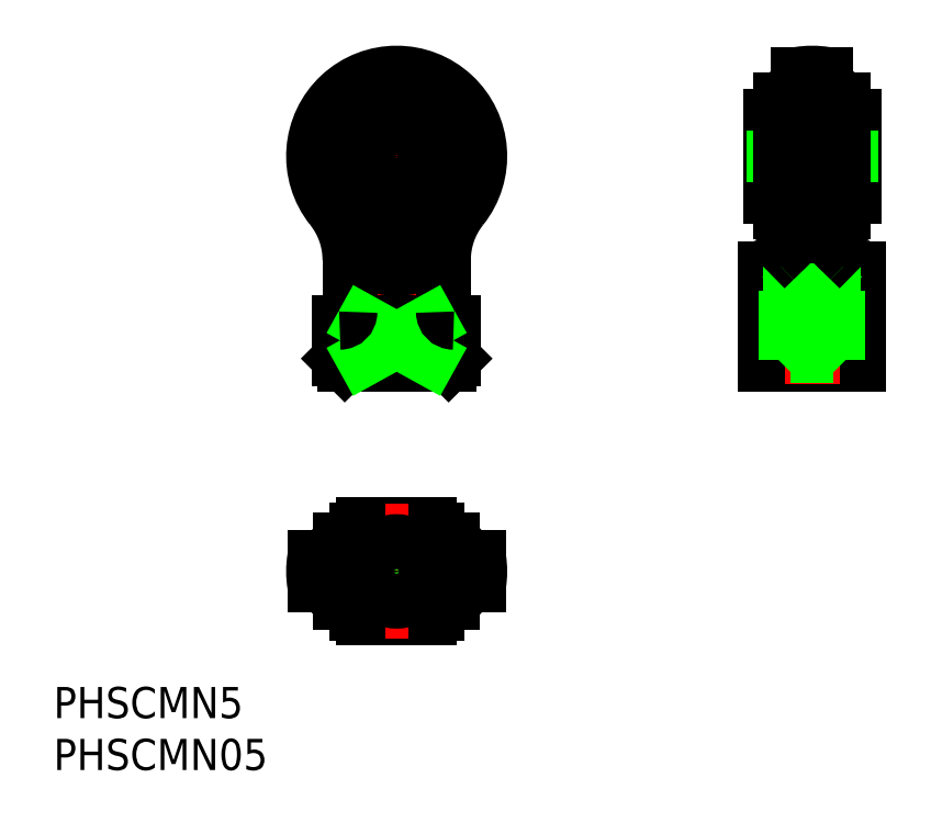
<metadata>
{"format":"dxf","ext":"dxf","renderer":"ezdxf+matplotlib","layout":"modelspace","background":"white","min_lineweight":24,"dpi":150}
</metadata>
<code>
0
SECTION
2
ENTITIES
0
TEXT
8
0
10
-33.04
20
-14.13
30
0
40
3
1
PHSCMN5
0
TEXT
8
0
10
-33.04
20
-19.13
30
0
40
3
1
PHSCMN05
0
LINE
8
CENTER
10
0
20
50
30
0
11
0
21
18
31
0
0
LINE
8
CENTER
10
10
20
0
30
0
11
-10
21
0
31
0
0
LINE
8
0
10
4.5
20
25
30
0
11
4.5
21
30.01
31
0
0
LINE
8
0
10
-4.5
20
30.01
30
0
11
-4.5
21
25
31
0
0
LINE
8
0
10
5
20
20
30
0
11
-5
21
20
31
0
0
LINE
8
0
10
-5.5
20
24
30
0
11
5.5
21
24
31
0
0
LINE
8
0
10
-5.5
20
20.5
30
0
11
-3.162
21
20.5
31
0
0
ARC
8
0
10
0
20
0
30
0
40
5
50
115.8
51
244.2
0
ARC
8
0
10
0
20
0
30
0
40
5.5
50
125.1
51
234.9
0
LINE
8
0
10
-5.5
20
24
30
0
11
-5.5
21
20.5
31
0
0
LINE
8
0
10
-5.5
20
20.5
30
0
11
-5
21
20
31
0
0
ARC
8
0
10
0
20
0
30
0
40
5.5
50
305.1
51
54.9
0
ARC
8
0
10
0
20
0
30
0
40
5
50
295.8
51
64.16
0
LINE
8
0
10
-3.162
20
-4.5
30
0
11
3.162
21
-4.5
31
0
0
LINE
8
0
10
3.162
20
4.5
30
0
11
-3.162
21
4.5
31
0
0
LINE
8
0
10
-3.162
20
20.5
30
0
11
-3.162
21
24
31
0
0
ARC
8
0
10
1.837
20
29.11
30
0
40
9.957
50
239.9
51
246.2
0
LINE
8
0
10
5.5
20
20.5
30
0
11
5.5
21
24
31
0
0
LINE
8
0
10
3.162
20
20.5
30
0
11
3.162
21
24
31
0
0
LINE
8
0
10
3.162
20
20.5
30
0
11
5.5
21
20.5
31
0
0
ARC
8
0
10
-1.847
20
29.13
30
0
40
9.98
50
293.8
51
300.1
0
LINE
8
0
10
5
20
20
30
0
11
5.5
21
20.5
31
0
0
LINE
8
0
10
44.5
20
20
30
0
11
44.5
21
29.15
31
0
0
LINE
8
0
10
35.5
20
29.15
30
0
11
35.5
21
20
31
0
0
LINE
8
0
10
35.5
20
24
30
0
11
44.5
21
24
31
0
0
LINE
8
0
10
35.5
20
20.5
30
0
11
44.5
21
20.5
31
0
0
LINE
8
0
10
44.5
20
20
30
0
11
35.5
21
20
31
0
0
LINE
8
CENTER
10
46
20
40
30
0
11
34
21
40
31
0
0
LINE
8
CENTER
10
40
20
18
30
0
11
40
21
50
31
0
0
LINE
8
CENTER
10
10
20
40
30
0
11
-10
21
40
31
0
0
LINE
8
CENTER
10
0
20
6.5
30
0
11
0
21
-6.5
31
0
0
CIRCLE
8
0
10
0
20
-7.1e-15
30
0
40
2.5
0
CIRCLE
8
0
10
0
20
-7.1e-15
30
0
40
2.067
0
LINE
8
0
10
42.5
20
27
30
0
11
37.5
21
27
31
0
0
LINE
8
0
10
37.93
20
29.4
30
0
11
40
21
30.59
31
0
0
LINE
8
0
10
42.07
20
29.4
30
0
11
37.93
21
29.4
31
0
0
LINE
8
0
10
37.93
20
20.8
30
0
11
37.93
21
29.4
31
0
0
LINE
8
0
10
37.5
20
20.37
30
0
11
37.5
21
27
31
0
0
LINE
8
0
10
37.5
20
27
30
0
11
37.93
21
27.75
31
0
0
LINE
8
0
10
42.5
20
20.37
30
0
11
42.5
21
27
31
0
0
LINE
8
0
10
42.07
20
20.8
30
0
11
42.07
21
29.4
31
0
0
LINE
8
0
10
42.5
20
27
30
0
11
42.07
21
27.75
31
0
0
LINE
8
0
10
42.07
20
29.4
30
0
11
40
21
30.59
31
0
0
ARC
8
0
10
40
20
40
30
0
40
5.556
50
43.95
51
57.32
0
LINE
8
0
10
44
20
36.14
30
0
11
44
21
43.86
31
0
0
LINE
8
0
10
36
20
36.14
30
0
11
36
21
43.86
31
0
0
ARC
8
0
10
40
20
40
30
0
40
5.556
50
224
51
237.3
0
ARC
8
0
10
40
20
40
30
0
40
5.556
50
122.7
51
136
0
ARC
8
0
10
40
20
40
30
0
40
5.556
50
57.32
51
122.7
0
ARC
8
0
10
40
20
40
30
0
40
5.556
50
237.3
51
302.7
0
ARC
8
0
10
40
20
40
30
0
40
5.556
50
302.7
51
316
0
CIRCLE
8
0
10
0
20
40
30
0
40
5.556
0
CIRCLE
8
0
10
0
20
40
30
0
40
4.676
0
CIRCLE
8
0
10
0
20
40
30
0
40
3.856
0
CIRCLE
8
0
10
0
20
40
30
0
40
2.5
0
CIRCLE
8
0
10
0
20
40
30
0
40
2.8
0
LINE
8
0
10
36.3
20
37.5
30
0
11
36
21
37.2
31
0
0
LINE
8
0
10
43.7
20
37.5
30
0
11
44
21
37.2
31
0
0
LINE
8
0
10
43.7
20
42.5
30
0
11
44
21
42.8
31
0
0
LINE
8
0
10
36.3
20
42.5
30
0
11
36
21
42.8
31
0
0
LINE
8
0
10
36.3
20
42.5
30
0
11
36.3
21
37.5
31
0
0
LINE
8
0
10
36.3
20
37.5
30
0
11
43.7
21
37.5
31
0
0
LINE
8
0
10
43.7
20
37.5
30
0
11
43.7
21
42.5
31
0
0
LINE
8
0
10
43.7
20
42.5
30
0
11
36.3
21
42.5
31
0
0
LINE
8
0
10
-3.162
20
24
30
0
11
3.162
21
20.5
31
0
0
LINE
8
0
10
3.162
20
24
30
0
11
-3.162
21
20.5
31
0
0
LINE
8
0
10
42.07
20
20.8
30
0
11
37.93
21
20.8
31
0
0
LINE
8
0
10
37.93
20
20.8
30
0
11
37.13
21
20
31
0
0
LINE
8
0
10
42.07
20
20.8
30
0
11
42.87
21
20
31
0
0
CIRCLE
8
0
10
0
20
-7.1e-15
30
0
40
2.867
0
ARC
8
0
10
5.5
20
25
30
0
40
1
50
180
51
270
0
ARC
8
0
10
-5.5
20
25
30
0
40
1
50
270
51
0
0
CIRCLE
8
0
10
1.42e-14
20
40
30
0
40
5.382
0
ARC
8
0
10
1.42e-14
20
40
30
0
40
8
50
321.4
51
218.6
0
ARC
8
0
10
1.42e-14
20
40
30
0
40
7.894
50
320.8
51
219.2
0
CIRCLE
8
0
10
1.42e-14
20
40
30
0
40
6.855
0
ARC
8
0
10
0
20
33.75
30
0
40
4.594
50
234.4
51
305.6
0
ARC
8
0
10
1.42e-14
20
40
30
0
40
9
50
238.9
51
301.1
0
ARC
8
0
10
1.468
20
35.6
30
0
40
6.957
50
208.3
51
233.4
0
ARC
8
0
10
-12.5
20
30.01
30
0
40
8
50
0
51
38.62
0
ARC
8
0
10
-12.33
20
29.91
30
0
40
8.041
50
17.27
51
39.32
0
ARC
8
0
10
12.5
20
30.01
30
0
40
8
50
141.4
51
180
0
ARC
8
0
10
-1.526
20
35.65
30
0
40
7.032
50
306.7
51
331.5
0
ARC
8
0
10
12.35
20
29.9
30
0
40
8.059
50
140.7
51
162.7
0
LINE
8
0
10
43
20
45.38
30
0
11
43
21
34.62
31
0
0
LINE
8
0
10
37
20
45.38
30
0
11
37
21
34.62
31
0
0
LINE
8
0
10
38.7
20
47.89
30
0
11
38.7
21
32.3
31
0
0
LINE
8
0
10
41.3
20
47.89
30
0
11
41.3
21
32.3
31
0
0
ARC
8
0
10
115.9
20
-52.45
30
0
40
114.6
50
134
51
134.6
0
ARC
8
0
10
-30.97
20
100.6
30
0
40
97.6
50
313.6
51
315.5
0
ARC
8
0
10
112.9
20
102.6
30
0
40
100.4
50
224.5
51
226.3
0
ARC
8
0
10
-35.66
20
-52.19
30
0
40
114.2
50
45.42
51
46.04
0
ARC
8
0
10
41.8
20
32.86
30
0
40
0.5
50
122
51
180
0
ARC
8
0
10
41.38
20
37.95
30
0
40
5.5
50
217.3
51
238
0
ARC
8
0
10
38.2
20
32.86
30
0
40
0.5
50
0
51
58.04
0
ARC
8
0
10
38.62
20
37.95
30
0
40
5.5
50
302
51
322.7
0
ARC
8
0
10
41.8
20
47.14
30
0
40
0.5
50
180
51
238
0
ARC
8
0
10
38.2
20
47.14
30
0
40
0.5
50
302
51
0
0
ARC
8
0
10
41.38
20
42.05
30
0
40
5.5
50
122
51
142.7
0
ARC
8
0
10
38.62
20
42.05
30
0
40
5.5
50
37.28
51
58.04
0
ARC
8
0
10
40
20
40
30
0
40
8
50
80.65
51
99.35
0
ARC
8
0
10
0
20
-9.95e-14
30
0
40
8
50
350.6
51
9.352
0
LINE
8
0
10
7.894
20
-1.3
30
0
11
5.344
21
-1.3
31
0
0
ARC
8
0
10
2.05
20
1.376
30
0
40
5.5
50
307.3
51
328
0
ARC
8
0
10
7.14
20
-1.8
30
0
40
0.5
50
90
51
148
0
LINE
8
0
10
5.382
20
-3
30
0
11
4.61
21
-3
31
0
0
LINE
8
0
10
7.894
20
1.3
30
0
11
5.344
21
1.3
31
0
0
ARC
8
0
10
7.14
20
1.8
30
0
40
0.5
50
212
51
270
0
ARC
8
0
10
2.05
20
-1.376
30
0
40
5.5
50
31.96
51
52.72
0
LINE
8
0
10
5.382
20
3
30
0
11
4.61
21
3
31
0
0
LINE
8
0
10
-4.61
20
3
30
0
11
-5.382
21
3
31
0
0
ARC
8
0
10
-2.05
20
-1.376
30
0
40
5.5
50
127.3
51
148
0
LINE
8
0
10
-5.344
20
1.3
30
0
11
-7.894
21
1.3
31
0
0
ARC
8
0
10
0
20
-9.95e-14
30
0
40
8
50
170.6
51
189.4
0
ARC
8
0
10
-7.14
20
1.8
30
0
40
0.5
50
270
51
328
0
LINE
8
0
10
-5.344
20
-1.3
30
0
11
-7.894
21
-1.3
31
0
0
ARC
8
0
10
-7.14
20
-1.8
30
0
40
0.5
50
31.96
51
90
0
ARC
8
0
10
-2.05
20
1.376
30
0
40
5.5
50
212
51
232.7
0
LINE
8
0
10
-4.61
20
-3
30
0
11
-5.382
21
-3
31
0
0
LINE
8
0
10
3.856
20
-4
30
0
11
3.775
21
-4
31
0
0
ARC
8
0
10
7.1e-15
20
0
30
0
40
5.556
50
314
51
327.3
0
LINE
8
0
10
3.856
20
4
30
0
11
3.775
21
4
31
0
0
ARC
8
0
10
7.1e-15
20
0
30
0
40
5.556
50
32.68
51
46.05
0
ARC
8
0
10
7.1e-15
20
0
30
0
40
5.556
50
134
51
147.3
0
ARC
8
0
10
7.1e-15
20
0
30
0
40
5.556
50
212.7
51
226
0
LINE
8
0
10
-3.775
20
4
30
0
11
-3.856
21
4
31
0
0
LINE
8
0
10
-3.775
20
-4
30
0
11
-3.856
21
-4
31
0
0
ENDSEC
0
EOF

</code>
